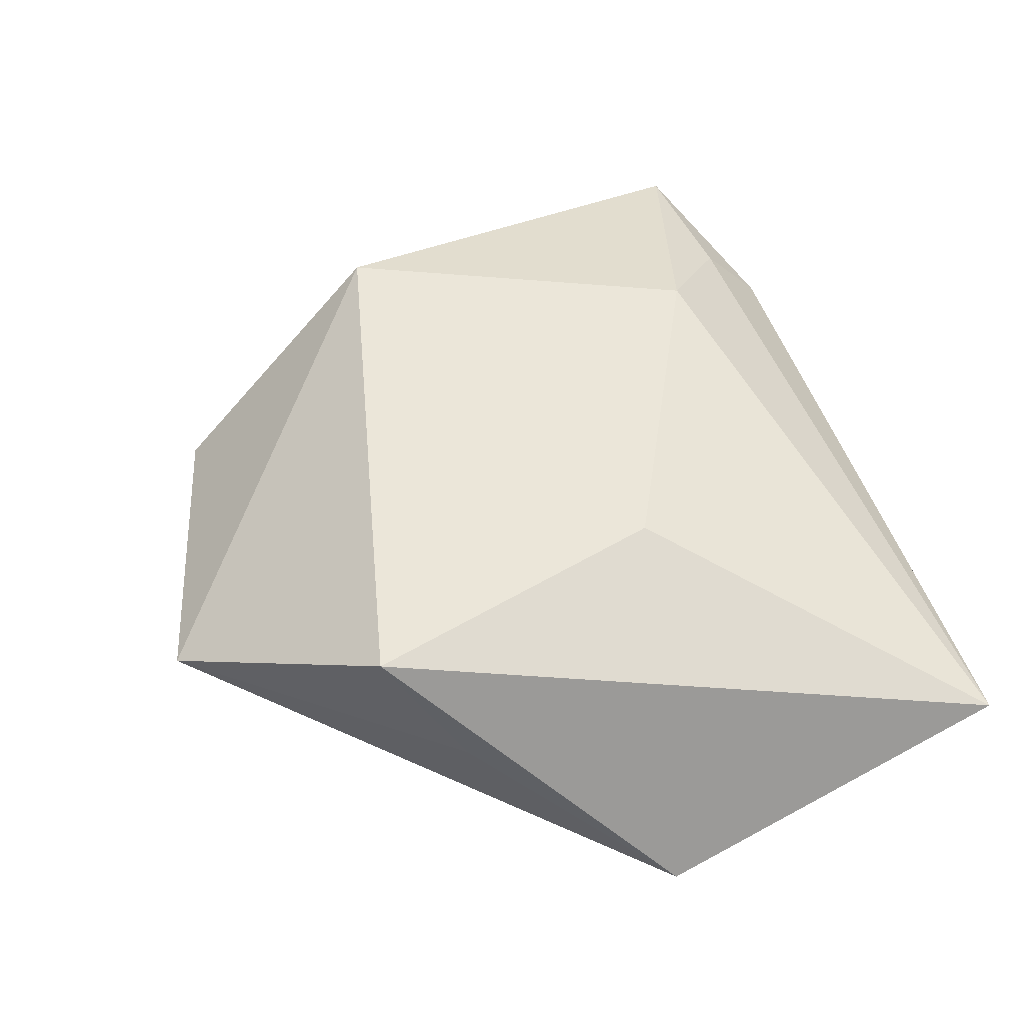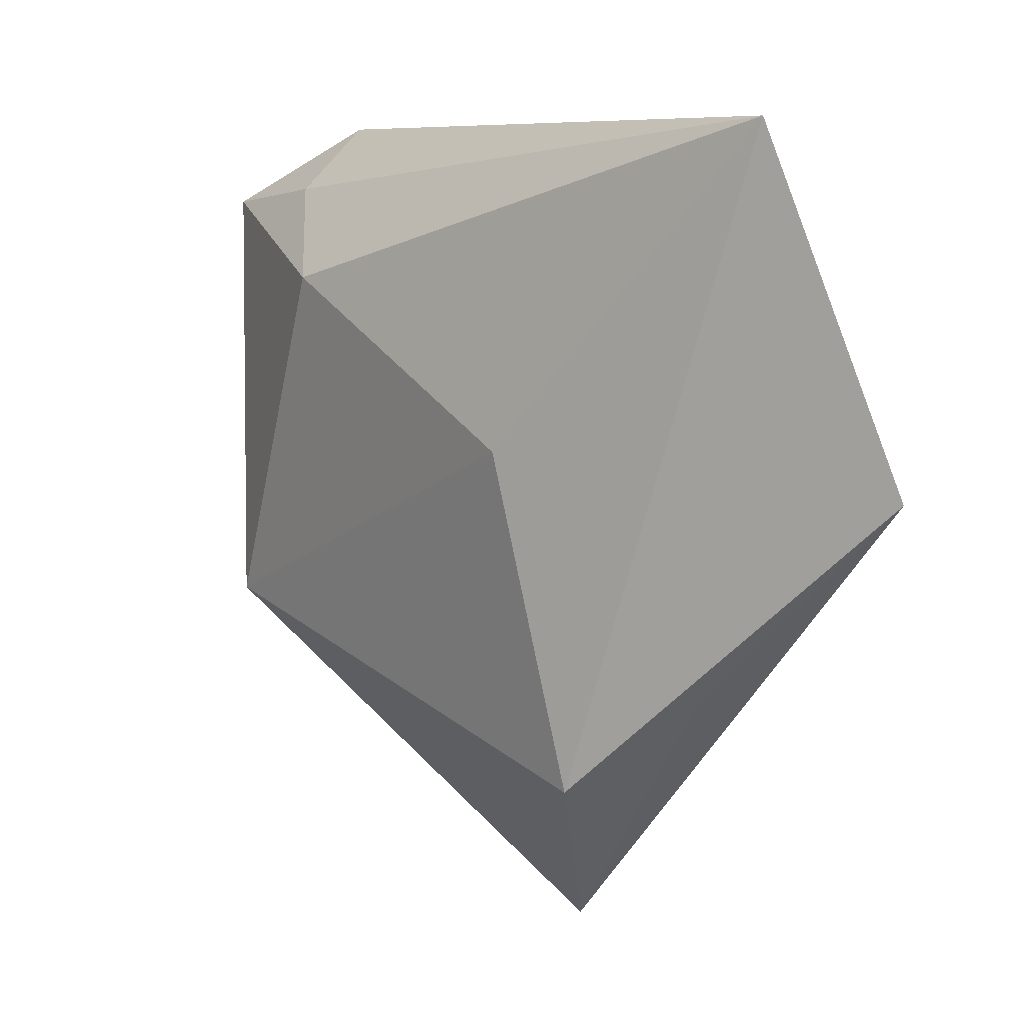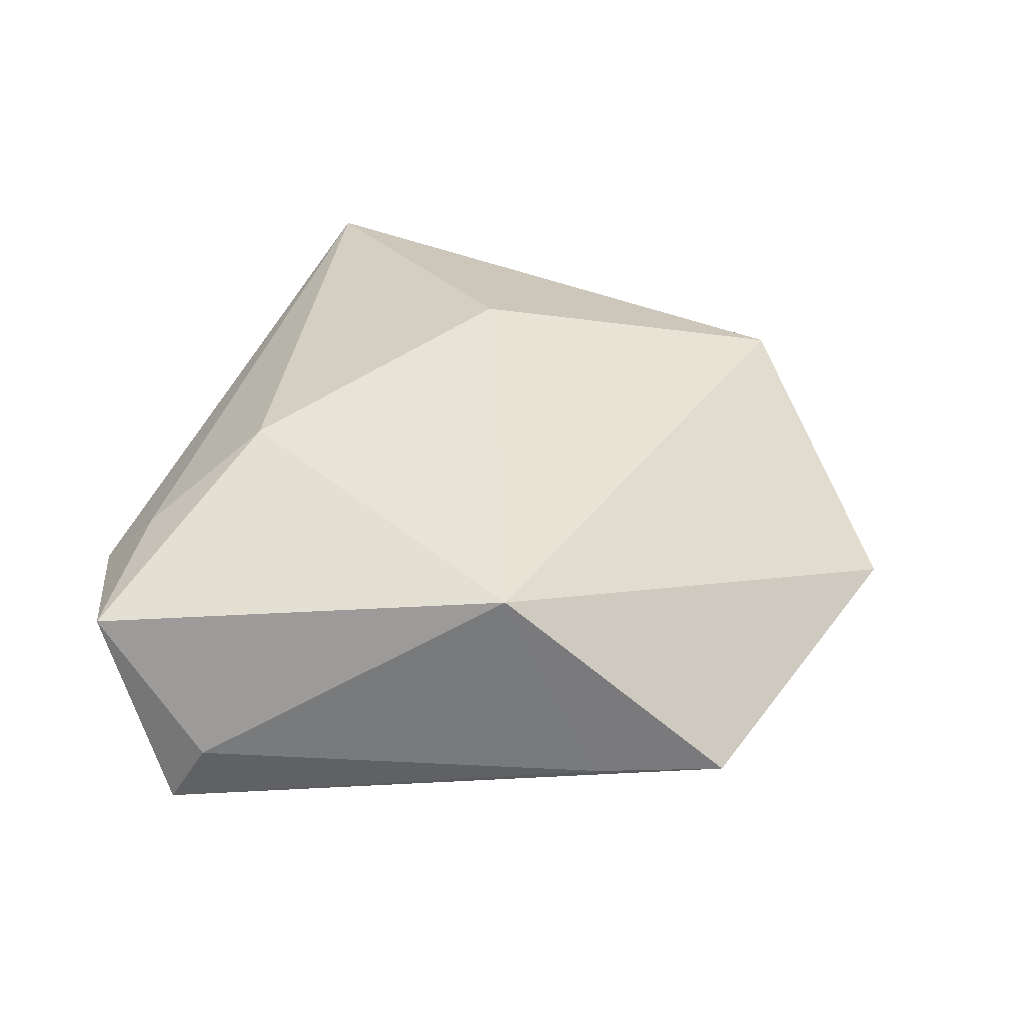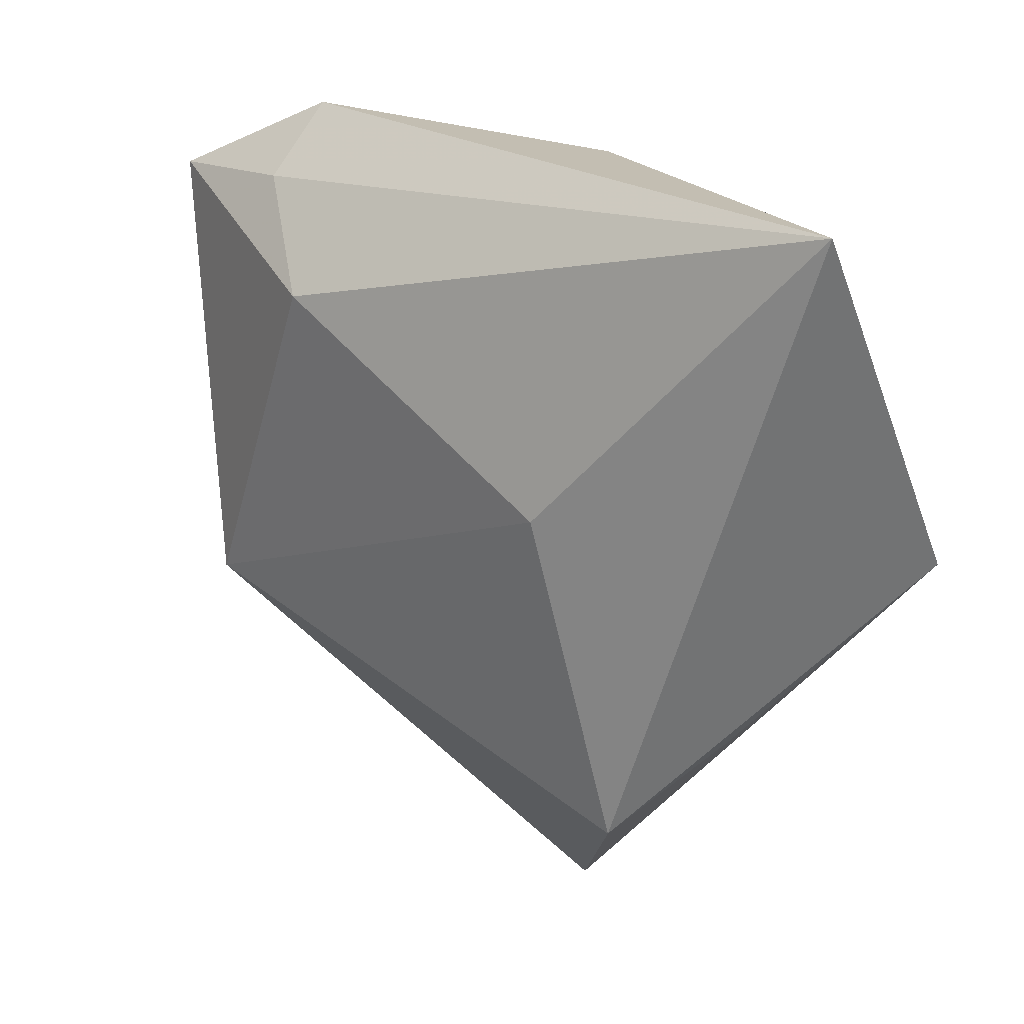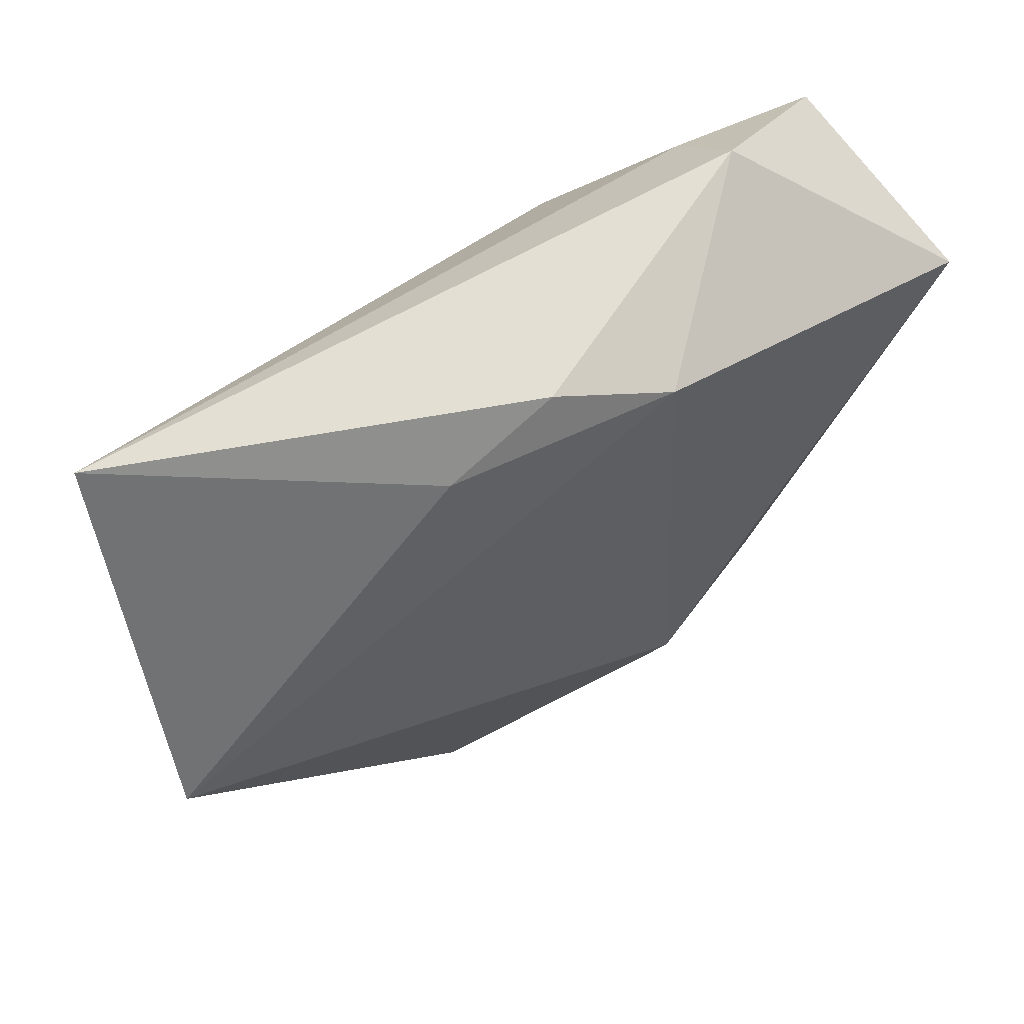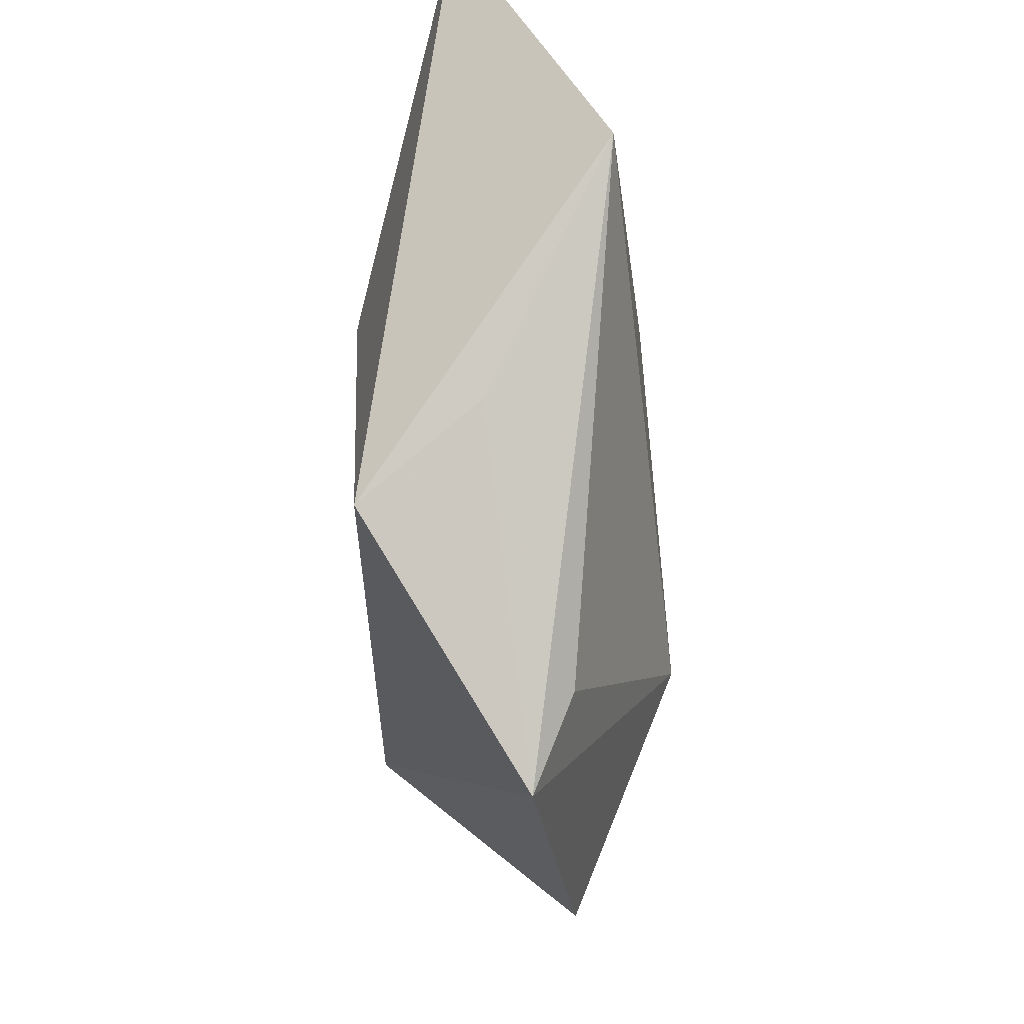
<metadata>
{"format":"obj","ext":"obj","renderer":"f3d","projection":"perspective","resolution":1024,"background":"white","views":[{"elev":51.0,"azim":74.8,"up":"+Z"},{"elev":10.8,"azim":54.2,"up":"+Y"},{"elev":41.5,"azim":-67.6,"up":"+Z"},{"elev":26.0,"azim":45.3,"up":"+Y"},{"elev":59.3,"azim":145.2,"up":"+Y"},{"elev":-40.6,"azim":92.7,"up":"+Y"}]}
</metadata>
<code>
v 0.02703 -0.02678 0.013
v 0.03214 -0.01902 0.00119
v 0.0428 0.03574 0.004049
v -0.007116 0.02781 -0.01427
v -0.04292 0.012 -0.004346
v 0.04578 0.0006646 -0.01127
v -0.02429 -0.02268 -0.00953
v 0.01325 -0.03798 -0.006198
v 0.01465 0.02672 -0.01039
v -0.01402 0.01846 0.01598
v -0.02534 0.03299 0.001741
v -0.02315 -0.03958 -0.005287
v -0.04429 0.0157 -0.01136
v -0.04023 0.0247 0.008024
v -0.02496 0.0268 0.008948
v 0.01816 0.004441 0.01491
v 0.009822 -0.04695 -0.002191
v -0.02804 -0.02742 -0.005827
v -0.00839 -0.02025 -0.01582
v 0.003645 0.03148 -0.01037
v -0.02827 -0.01683 0.01537
f 6 3 1
f 1 3 16
f 3 10 16
f 13 19 7
f 7 12 13
f 19 12 7
f 1 16 21
f 21 16 10
f 4 19 13
f 4 6 19
f 13 11 4
f 15 10 3
f 3 11 15
f 2 6 1
f 3 6 9
f 6 4 9
f 14 21 10
f 10 15 14
f 14 5 21
f 14 15 11
f 14 11 13
f 13 5 14
f 12 21 18
f 21 5 18
f 13 12 18
f 18 5 13
f 6 2 17
f 17 2 1
f 17 12 19
f 1 21 17
f 17 21 12
f 3 9 20
f 20 9 4
f 20 11 3
f 20 4 11
f 19 6 8
f 8 17 19
f 6 17 8

</code>
